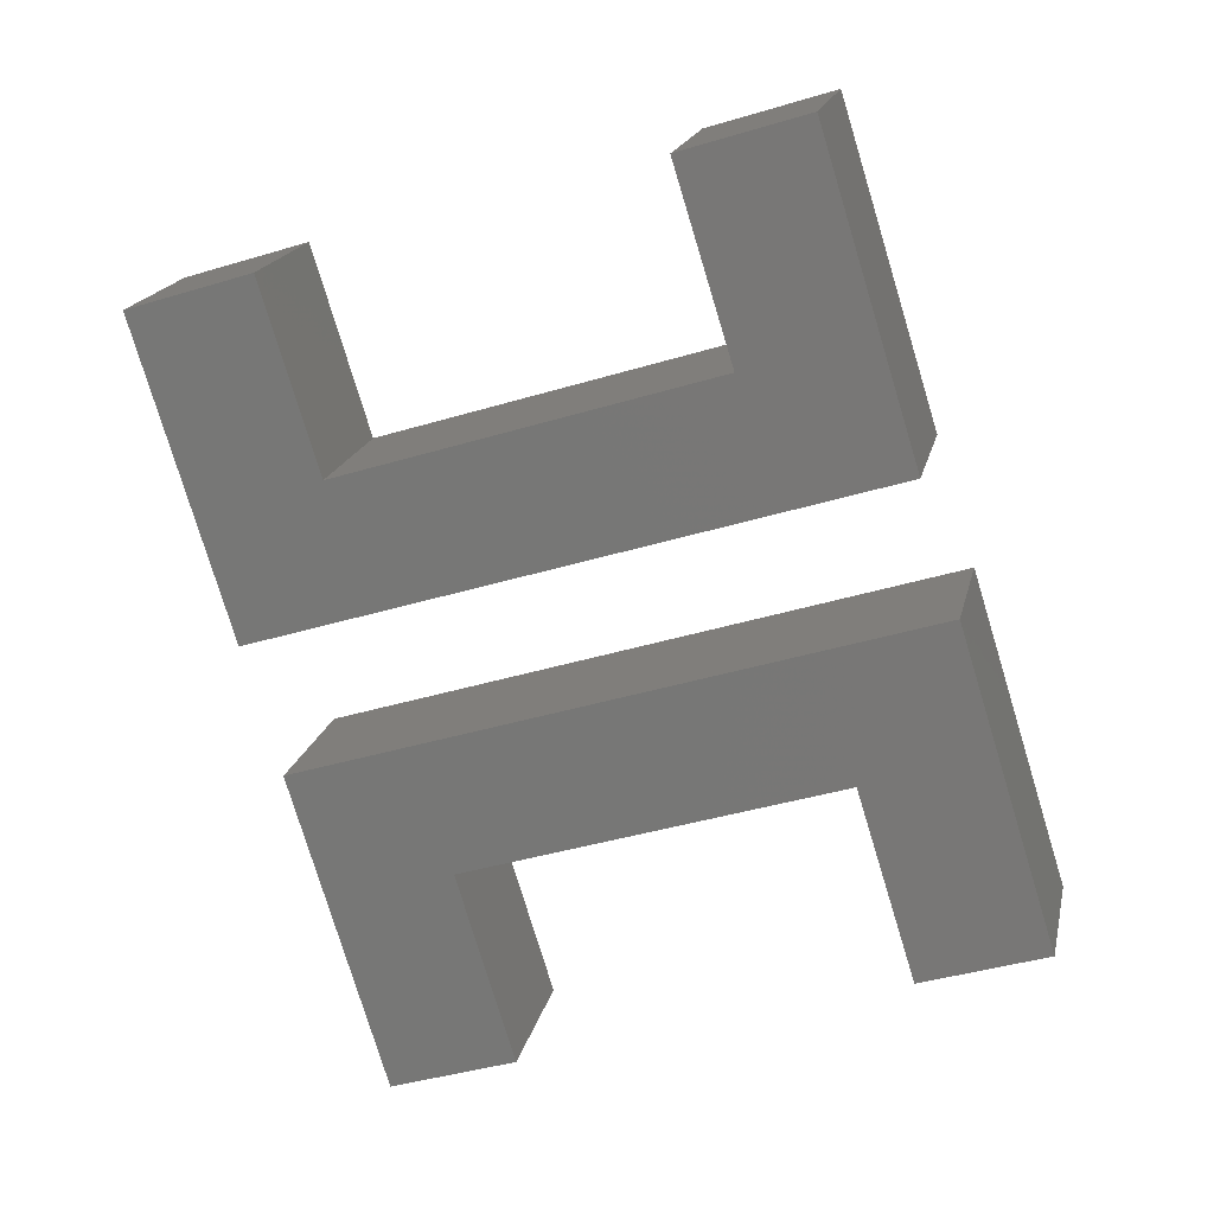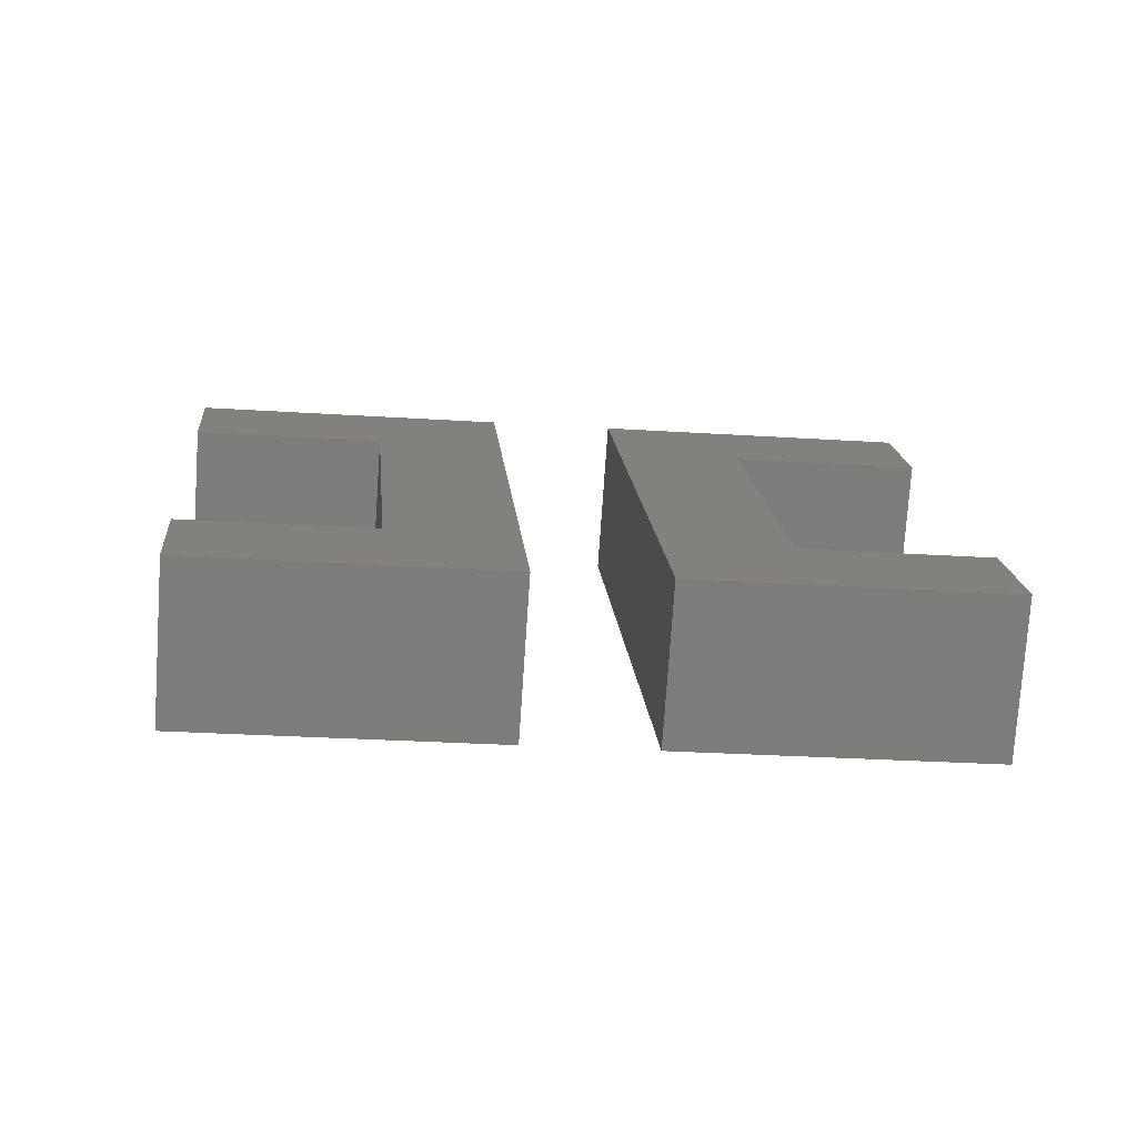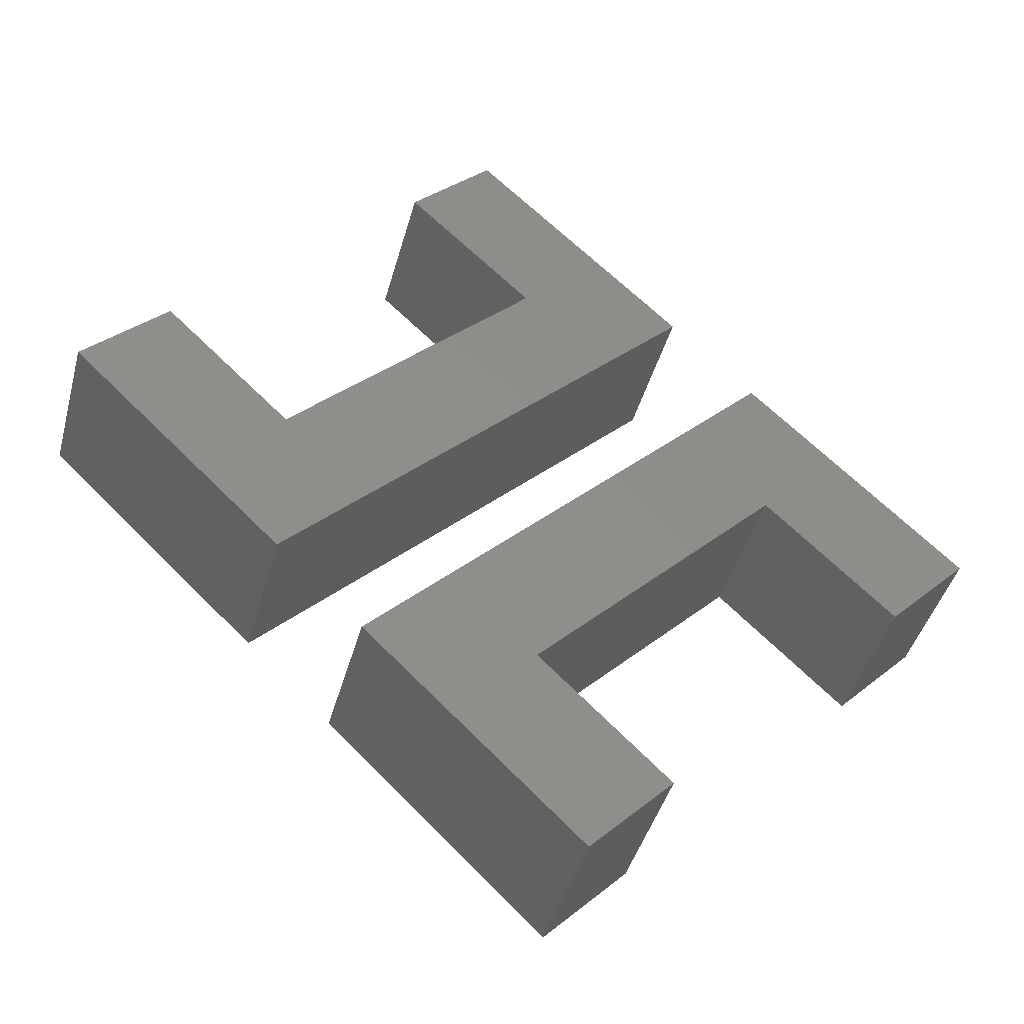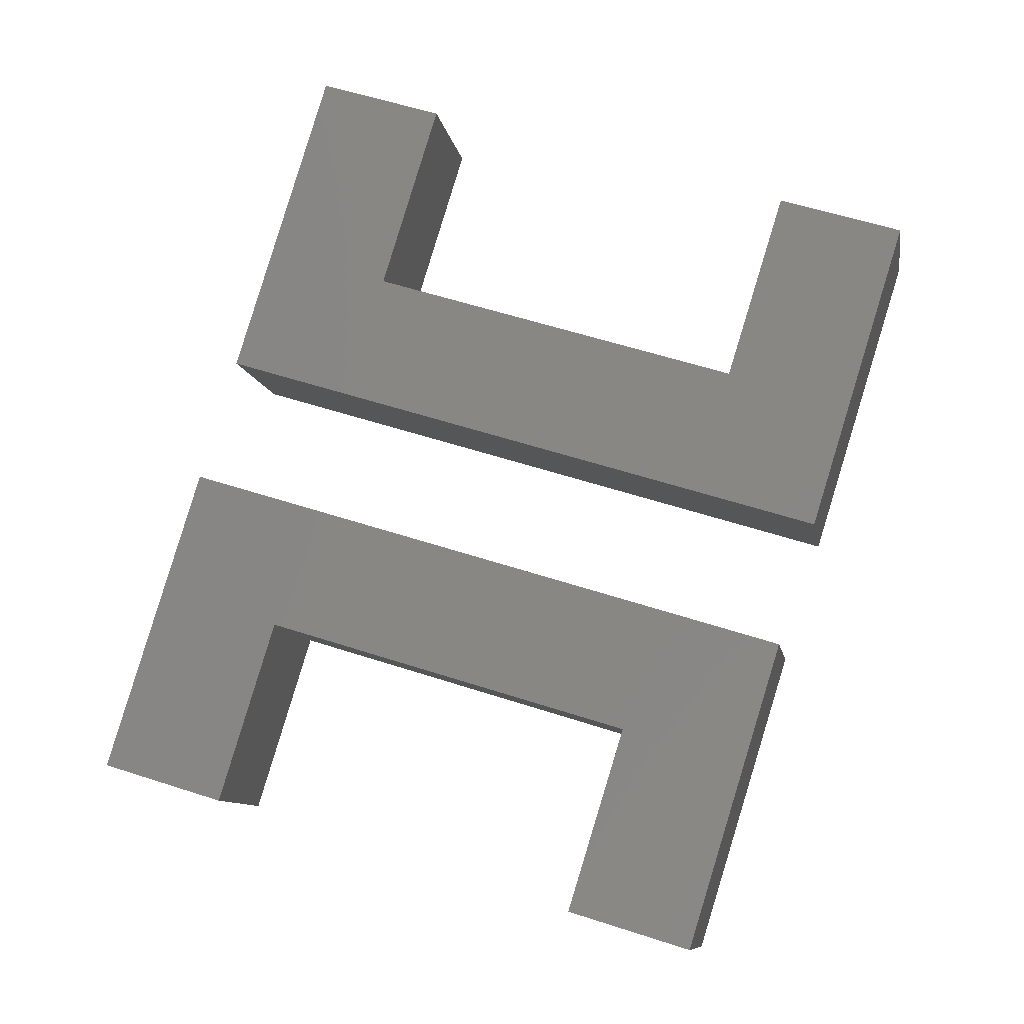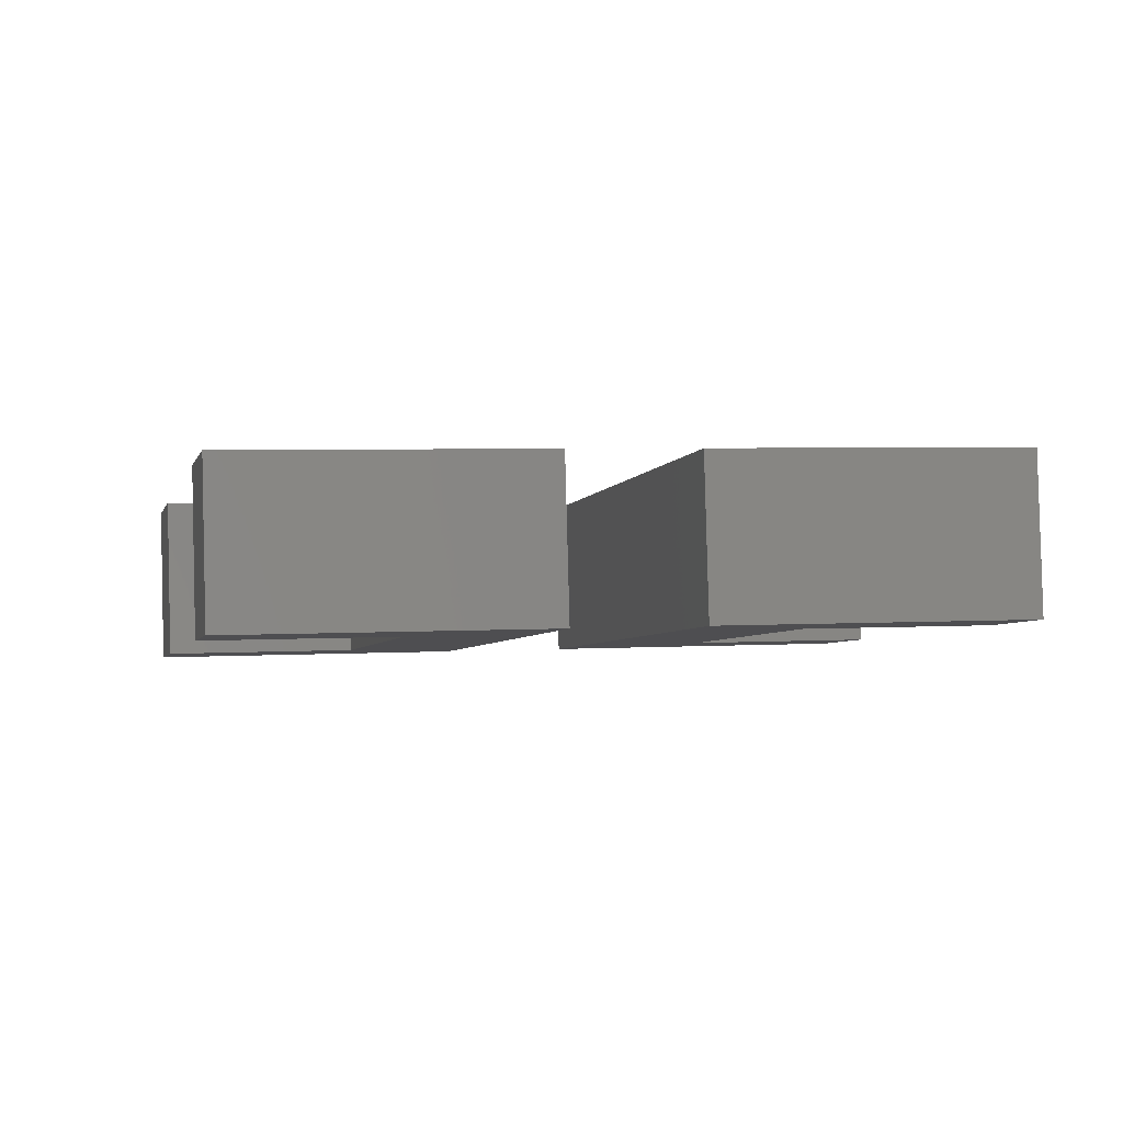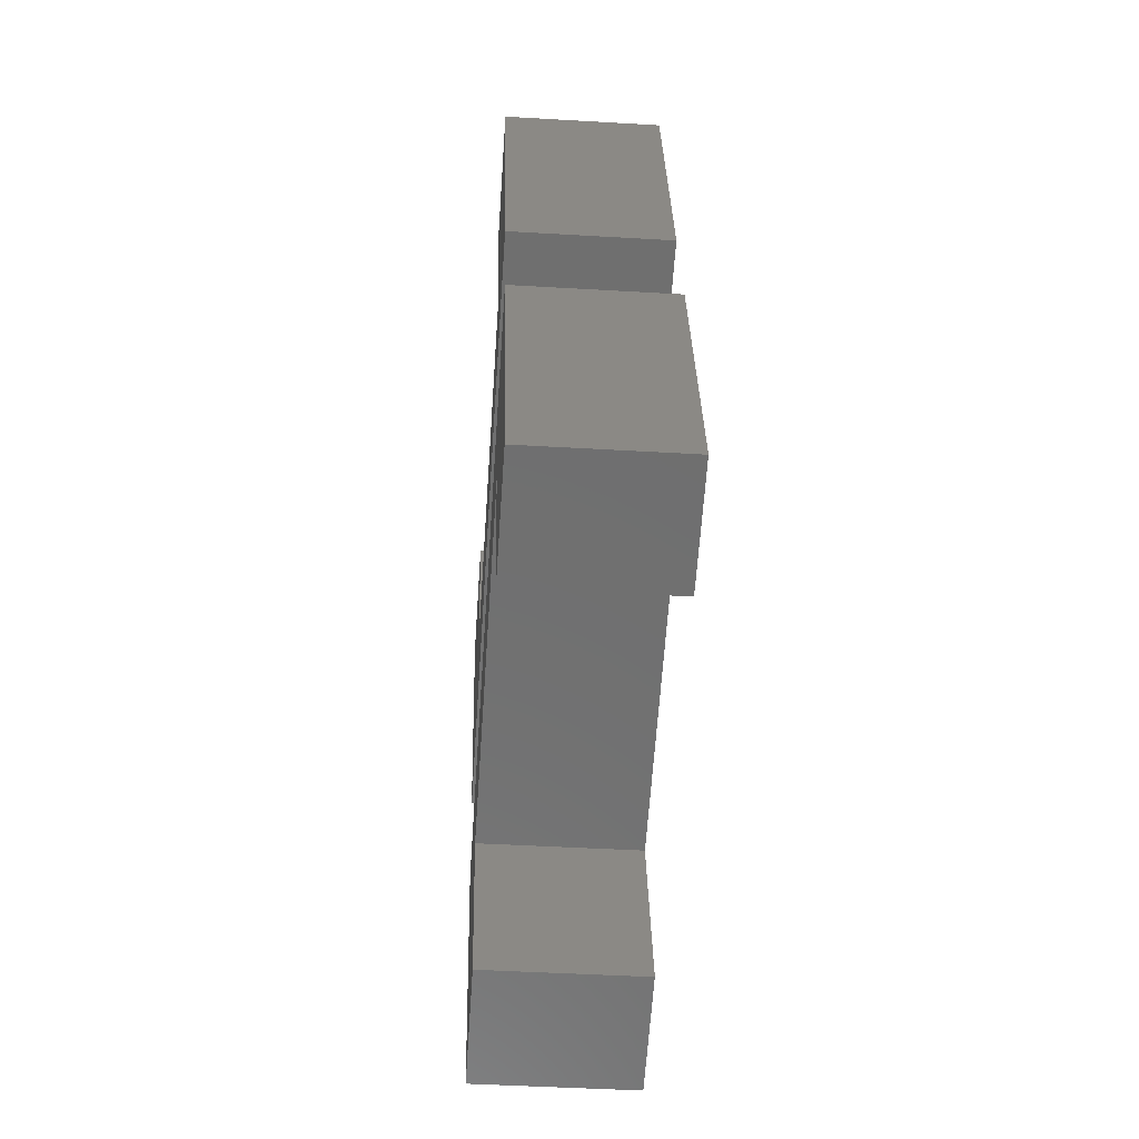
<metadata>
{"format":"stl","ext":"stl","renderer":"f3d","projection":"perspective","resolution":1024,"background":"white","views":[{"elev":17.2,"azim":28.7,"up":"+Y"},{"elev":31.5,"azim":-76.7,"up":"+Z"},{"elev":54.6,"azim":-27.7,"up":"+Z"},{"elev":-9.1,"azim":-154.0,"up":"+Y"},{"elev":-20.7,"azim":95.2,"up":"+Z"},{"elev":-43.9,"azim":103.2,"up":"+Y"}]}
</metadata>
<code>
# stl→obj: 48 verts, 88 faces
v -4.107 -0.5223 3.887
v -5.41 1.388 1.674
v -4.846 -0.5223 1.499
v -4.672 1.388 4.062
v -2.282 0.06878 3.323
v -3.02 0.06878 0.9343
v -2.846 1.979 3.497
v -6.257 4.254 1.936
v -5.518 4.254 4.324
v -3.585 1.979 1.109
v 3.194 1.842 1.629
v 2.456 1.842 -0.7596
v -3.693 4.845 3.759
v 2.63 3.753 1.803
v -4.432 4.845 1.371
v 1.891 3.753 -0.585
v 5.02 2.433 1.064
v 4.281 2.433 -1.324
v 4.455 4.344 1.239
v 3.716 4.344 -1.15
v 1.783 6.619 2.065
v 1.044 6.619 -0.323
v 3.608 7.21 1.501
v 2.869 7.21 -0.8876
v -2.978 -4.344 3.538
v -4.281 -2.433 1.324
v -3.716 -4.344 1.15
v -3.542 -2.433 3.713
v -2.869 -7.21 0.8876
v -2.131 -7.21 3.276
v -1.717 -1.842 3.148
v -1.152 -3.753 2.973
v -2.456 -1.842 0.7596
v -1.891 -3.753 0.585
v -1.044 -6.619 0.323
v -0.3053 -6.619 2.711
v 4.324 -1.979 1.279
v 3.759 -0.06878 1.454
v 3.02 -0.06878 -0.9343
v 3.585 -1.979 -1.109
v 6.149 -1.388 0.7147
v 5.584 0.5223 0.8894
v 4.846 0.5223 -1.499
v 5.41 -1.388 -1.674
v 5.171 -4.845 1.017
v 6.996 -4.254 0.4527
v 4.432 -4.845 -1.371
v 6.257 -4.254 -1.936
f 1 2 3
f 1 4 2
f 5 3 6
f 5 1 3
f 7 4 1
f 7 1 5
f 8 2 4
f 9 8 4
f 10 3 2
f 10 6 3
f 11 6 12
f 11 5 6
f 9 4 7
f 9 7 13
f 11 7 5
f 14 7 11
f 8 10 2
f 8 15 10
f 13 15 8
f 13 8 9
f 12 6 10
f 16 12 10
f 17 12 18
f 17 11 12
f 13 10 15
f 13 7 10
f 14 16 10
f 14 10 7
f 14 11 17
f 19 14 17
f 16 18 12
f 20 18 16
f 17 18 20
f 17 20 19
f 21 22 16
f 21 16 14
f 21 14 19
f 21 19 23
f 22 20 16
f 22 24 20
f 23 20 24
f 23 19 20
f 23 24 22
f 23 22 21
f 25 26 27
f 25 28 26
f 27 29 30
f 25 27 30
f 31 28 25
f 31 25 32
f 31 33 26
f 31 26 28
f 33 27 26
f 33 34 27
f 34 35 29
f 27 34 29
f 32 30 36
f 25 30 32
f 36 29 35
f 36 30 29
f 37 31 32
f 38 31 37
f 38 39 33
f 38 33 31
f 39 34 33
f 39 40 34
f 32 35 34
f 32 36 35
f 38 37 41
f 42 38 41
f 37 34 40
f 37 32 34
f 42 43 39
f 42 39 38
f 39 44 40
f 43 44 39
f 41 44 43
f 41 43 42
f 41 45 46
f 37 45 41
f 40 47 45
f 37 40 45
f 44 48 47
f 40 44 47
f 41 48 44
f 41 46 48
f 46 47 48
f 46 45 47

</code>
